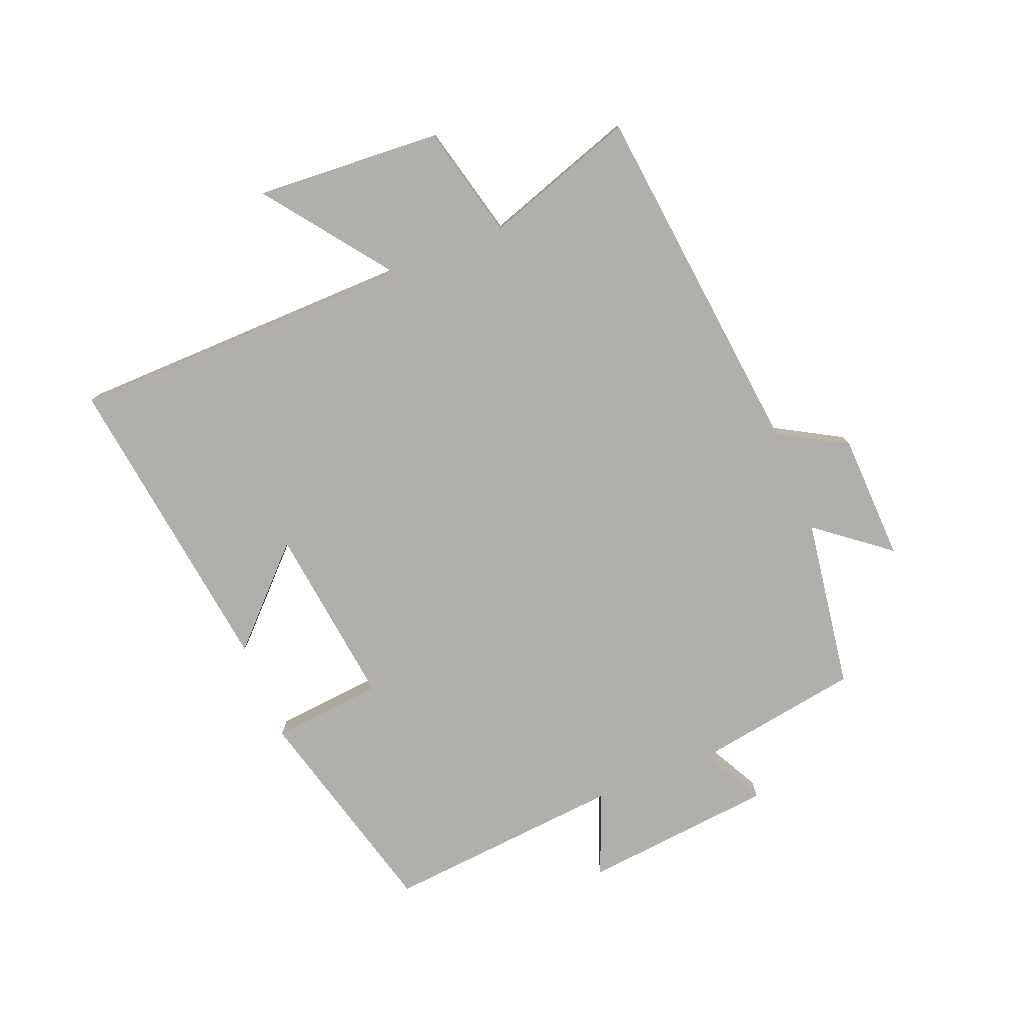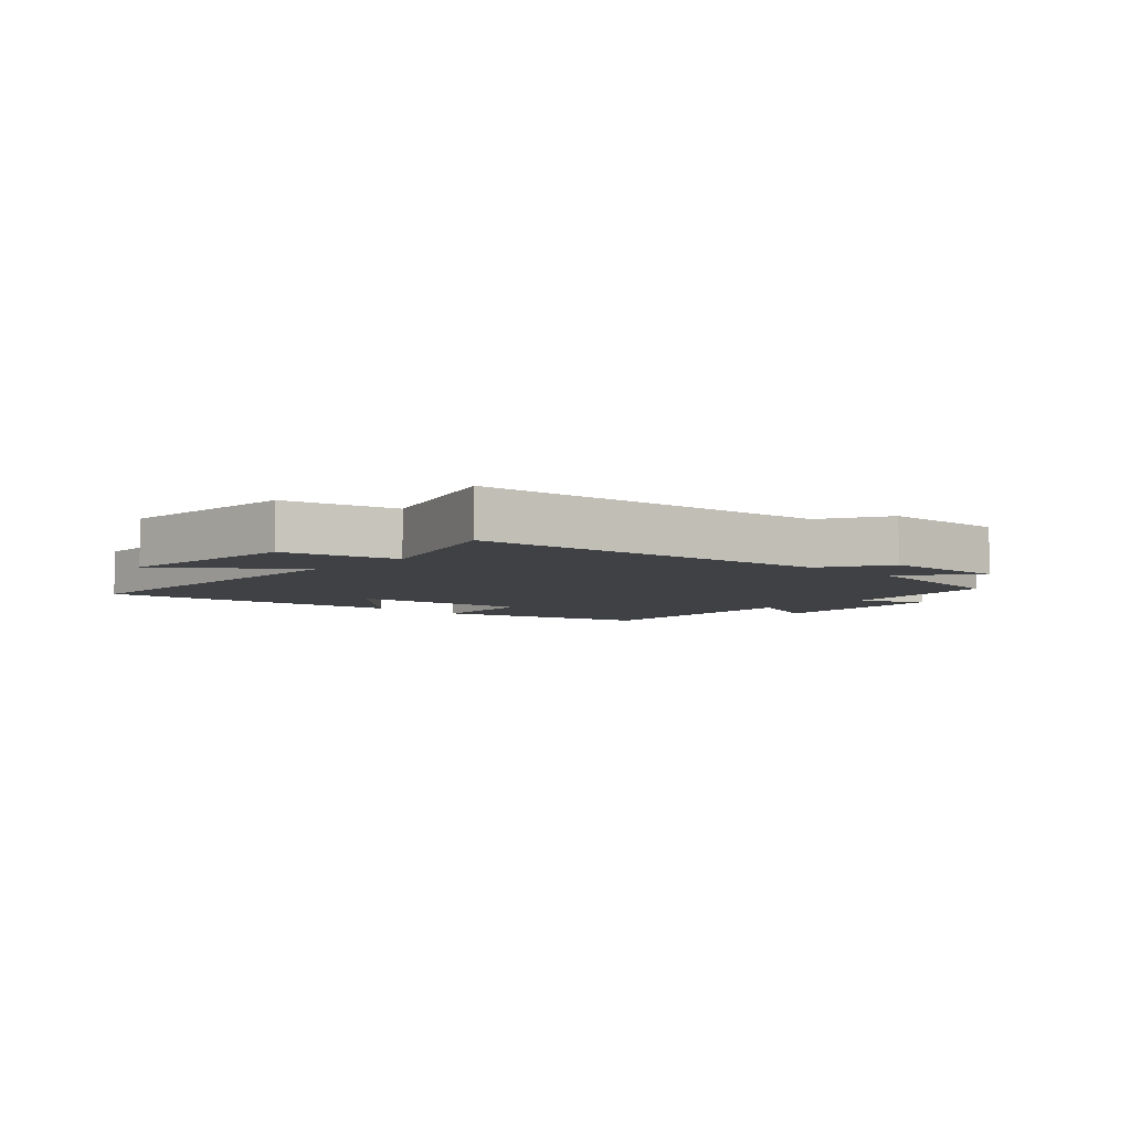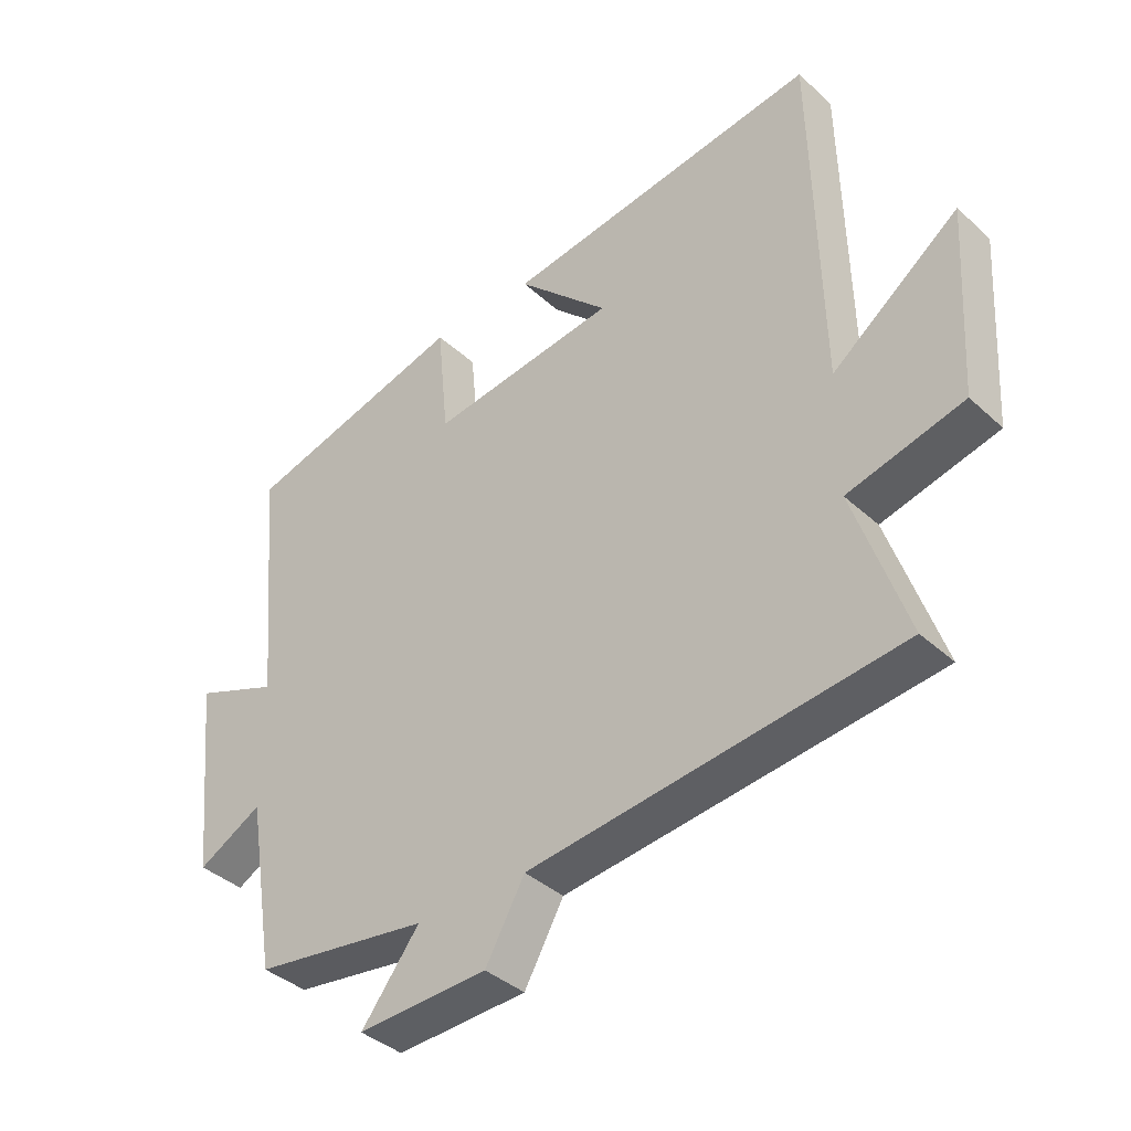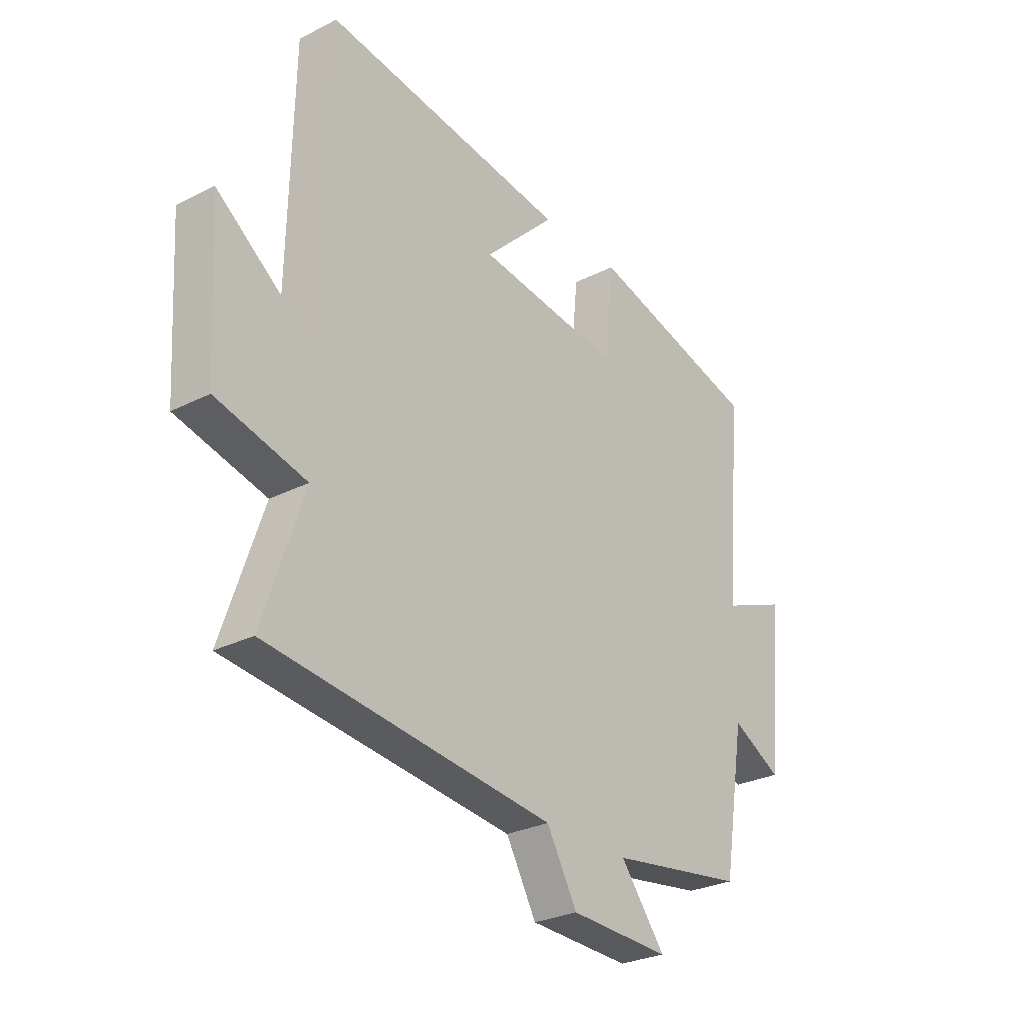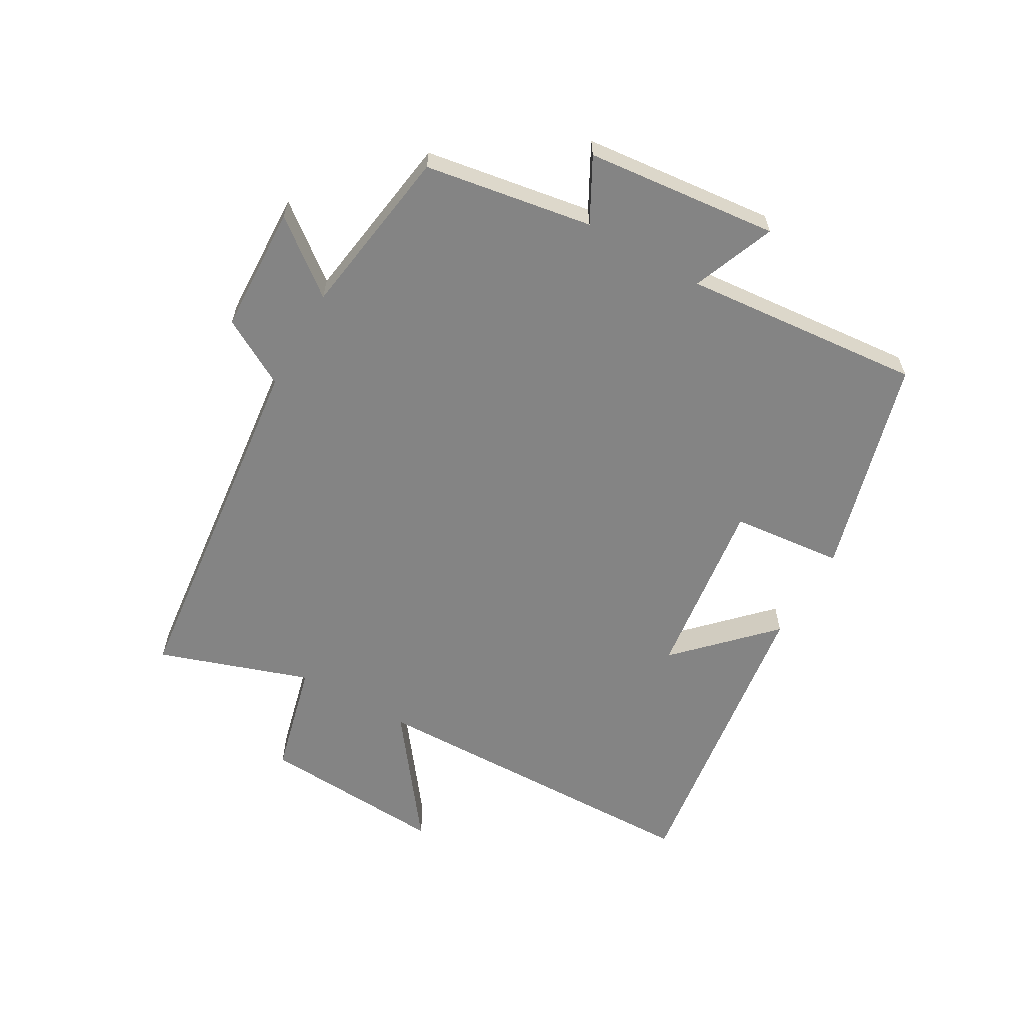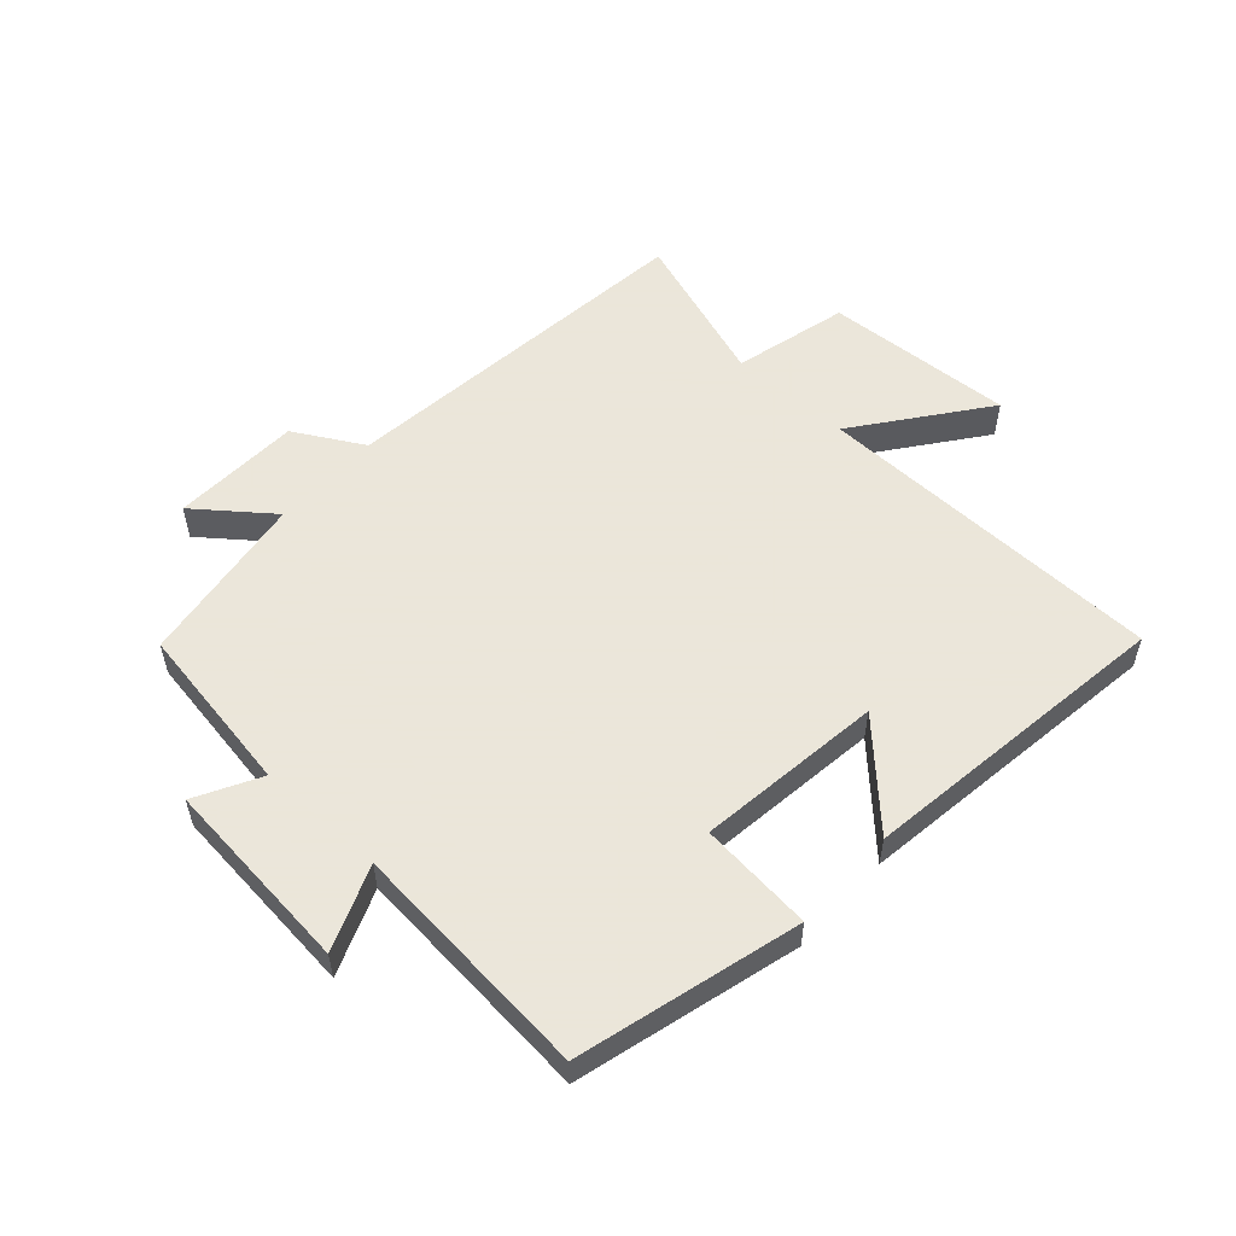
<metadata>
{"format":"obj","ext":"obj","renderer":"f3d","projection":"perspective","resolution":1024,"background":"white","views":[{"elev":-78.1,"azim":111.7,"up":"+Y"},{"elev":-5.7,"azim":136.5,"up":"+Y"},{"elev":-38.8,"azim":41.4,"up":"+Z"},{"elev":-27.9,"azim":127.8,"up":"+Z"},{"elev":-61.3,"azim":-119.8,"up":"+Y"},{"elev":55.0,"azim":-47.9,"up":"+Y"}]}
</metadata>
<code>
v -0.535 0.07 0.405
v -0.182 0.07 0.5
v -0.164 0.07 0.319
v 0.132 0.07 0.357
v -0.014 0.07 0.5
v 0.488 0.07 0.569
v 0.5 0.07 0.007
v 0.701 0.07 0.159
v 0.683 0.07 -0.143
v 0.5 0.07 -0.189
v 0.583 0.07 -0.434
v -0.001 0.07 -0.5
v -0.063 0.07 -0.61
v -0.269 0.07 -0.618
v -0.177 0.07 -0.5
v -0.455 0.07 -0.459
v -0.5 0.07 -0.187
v -0.602 0.07 -0.242
v -0.634 0.07 0.07
v -0.5 0.07 0.017
v -0.535 0 0.405
v -0.182 0 0.5
v -0.164 0 0.319
v 0.132 0 0.357
v -0.014 0 0.5
v 0.488 0 0.569
v 0.5 0 0.007
v 0.701 0 0.159
v 0.683 0 -0.143
v 0.5 0 -0.189
v 0.583 0 -0.434
v -0.001 0 -0.5
v -0.063 0 -0.61
v -0.269 0 -0.618
v -0.177 0 -0.5
v -0.455 0 -0.459
v -0.5 0 -0.187
v -0.602 0 -0.242
v -0.634 0 0.07
v -0.5 0 0.017
f 17 18 19 20
f 15 16 17 20
f 15 20 1 2
f 12 13 14 15
f 10 11 12 15
f 7 8 9 10
f 4 5 6 7
f 3 4 7 10
f 15 2 3
f 3 10 15
f 40 39 38 37
f 40 37 36 35
f 22 21 40 35
f 35 34 33 32
f 35 32 31 30
f 30 29 28 27
f 27 26 25 24
f 30 27 24 23
f 23 22 35
f 35 30 23
f 1 21 22 2
f 2 22 23 3
f 3 23 24 4
f 4 24 25 5
f 5 25 26 6
f 6 26 27 7
f 7 27 28 8
f 8 28 29 9
f 9 29 30 10
f 10 30 31 11
f 11 31 32 12
f 12 32 33 13
f 13 33 34 14
f 14 34 35 15
f 15 35 36 16
f 16 36 37 17
f 17 37 38 18
f 18 38 39 19
f 19 39 40 20
f 20 40 21 1

</code>
